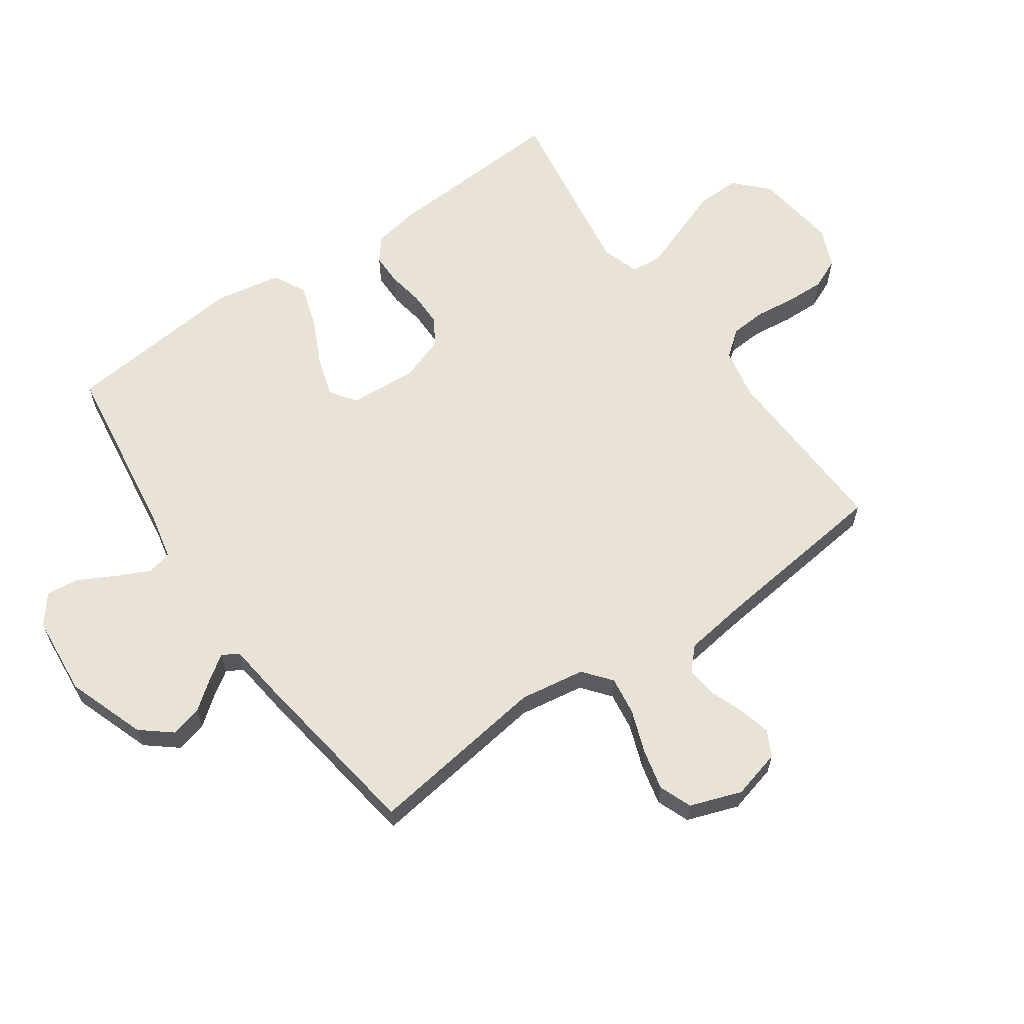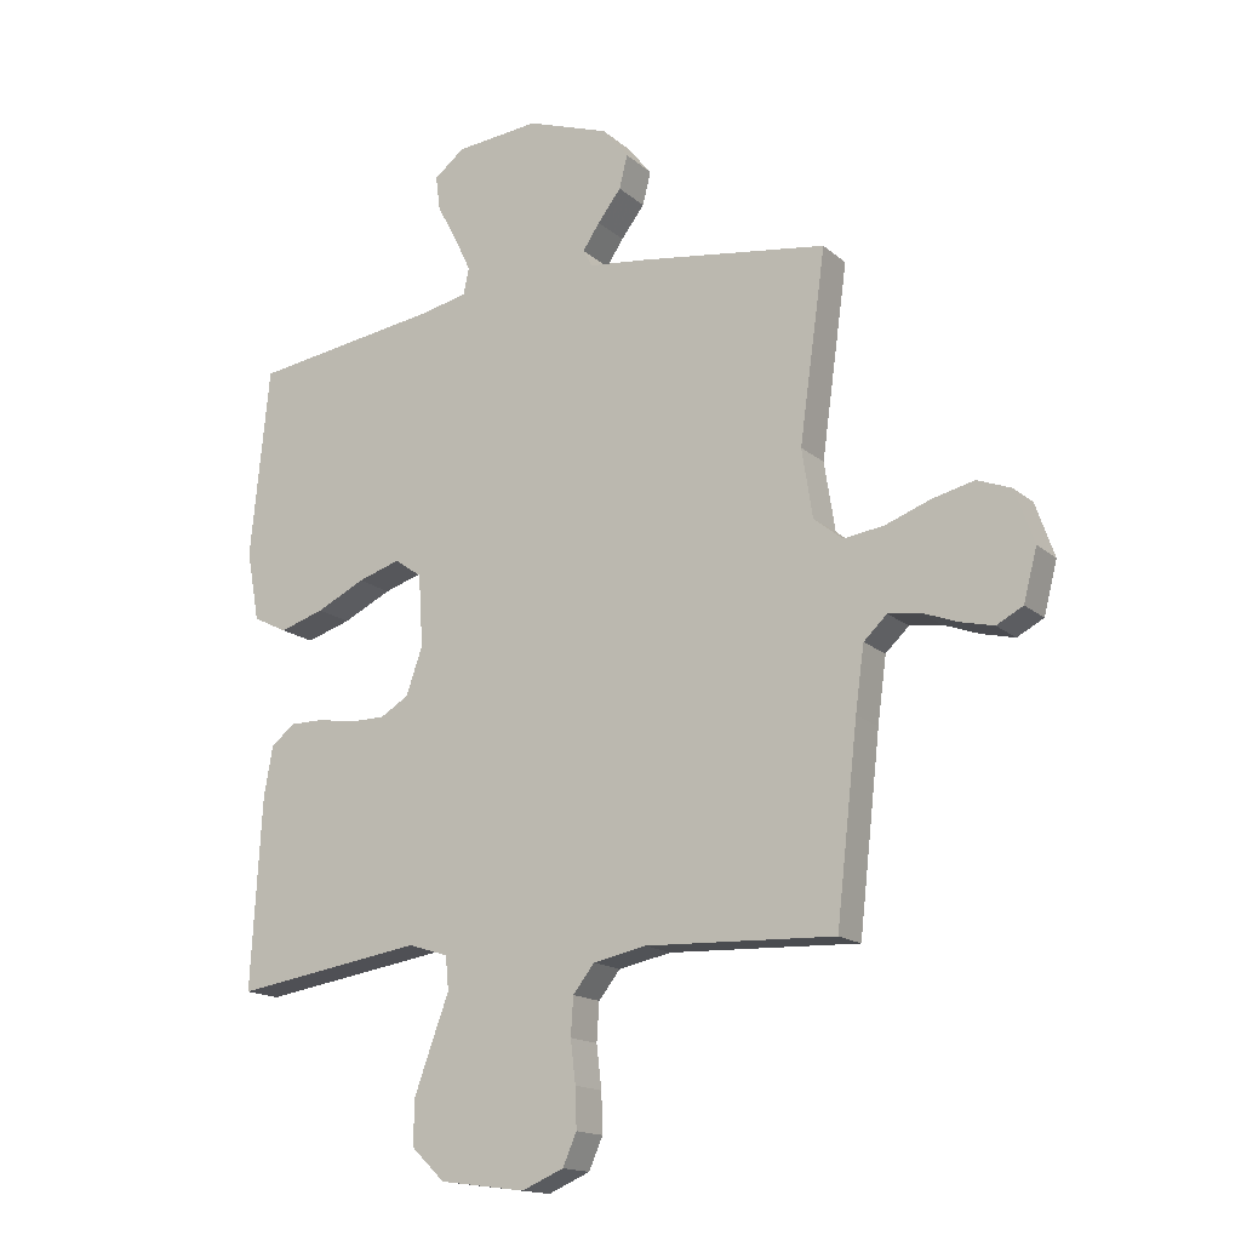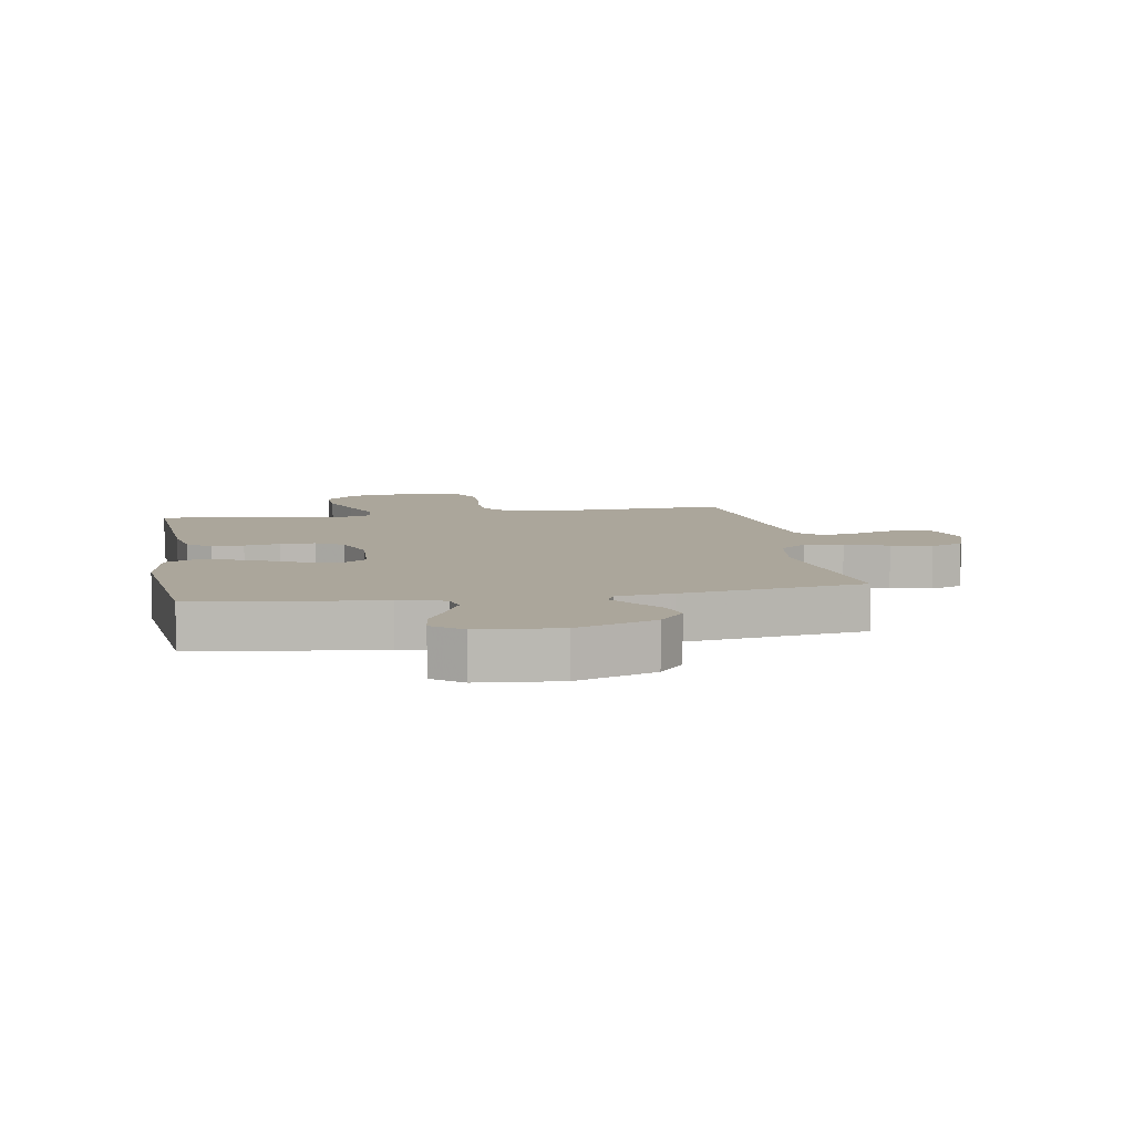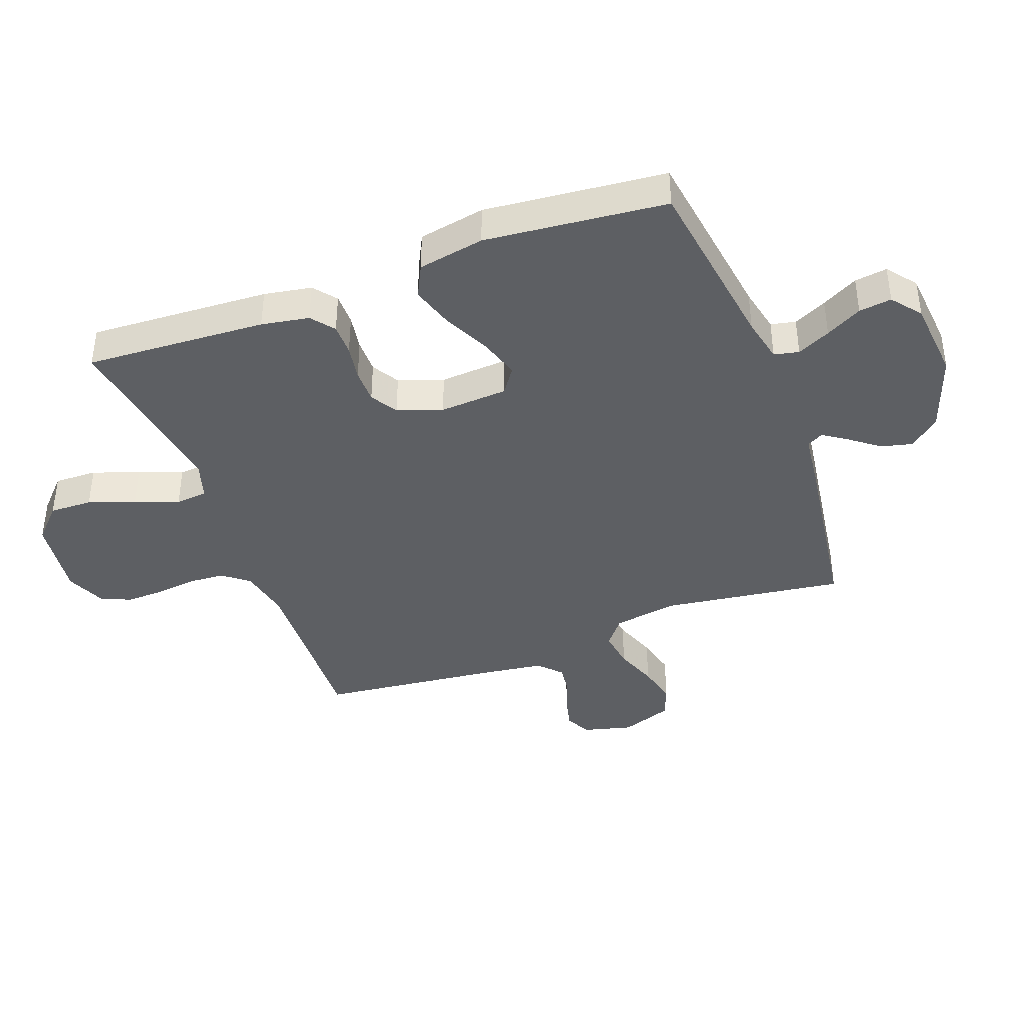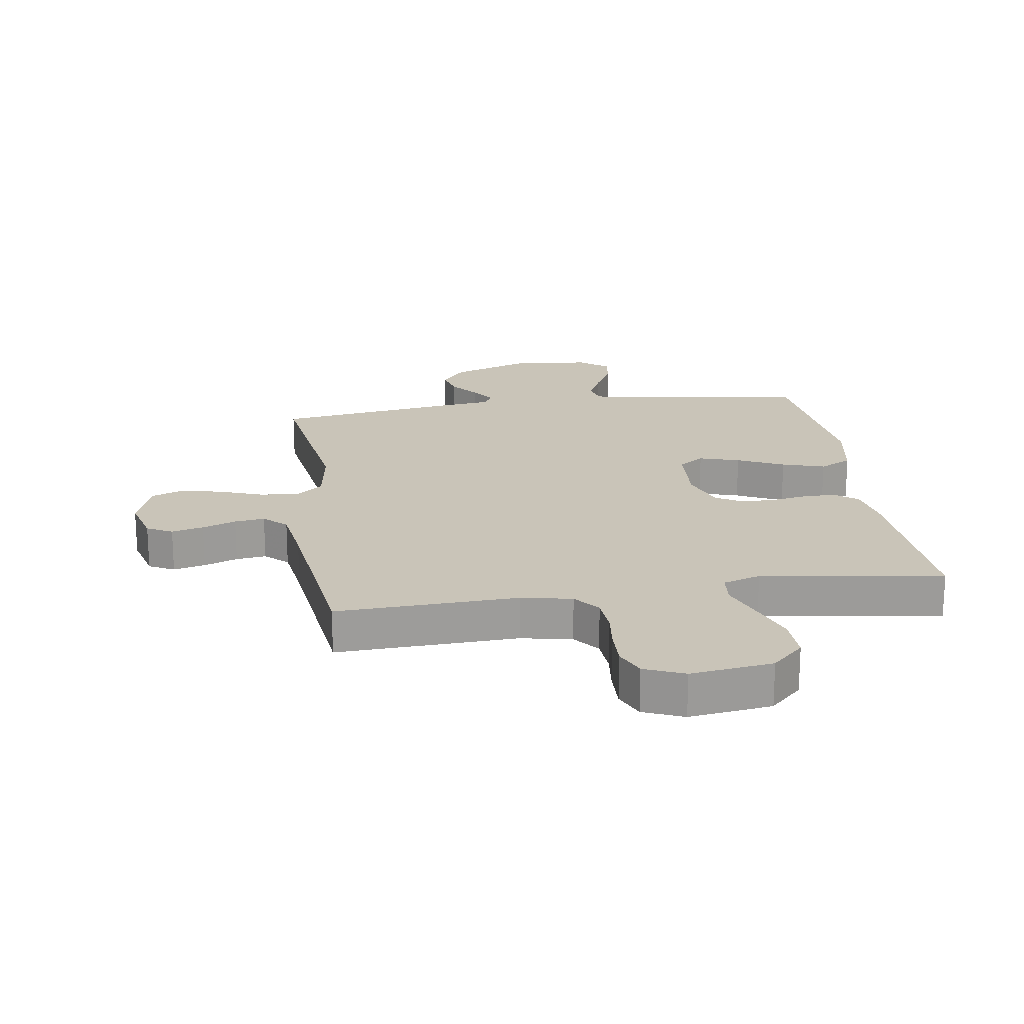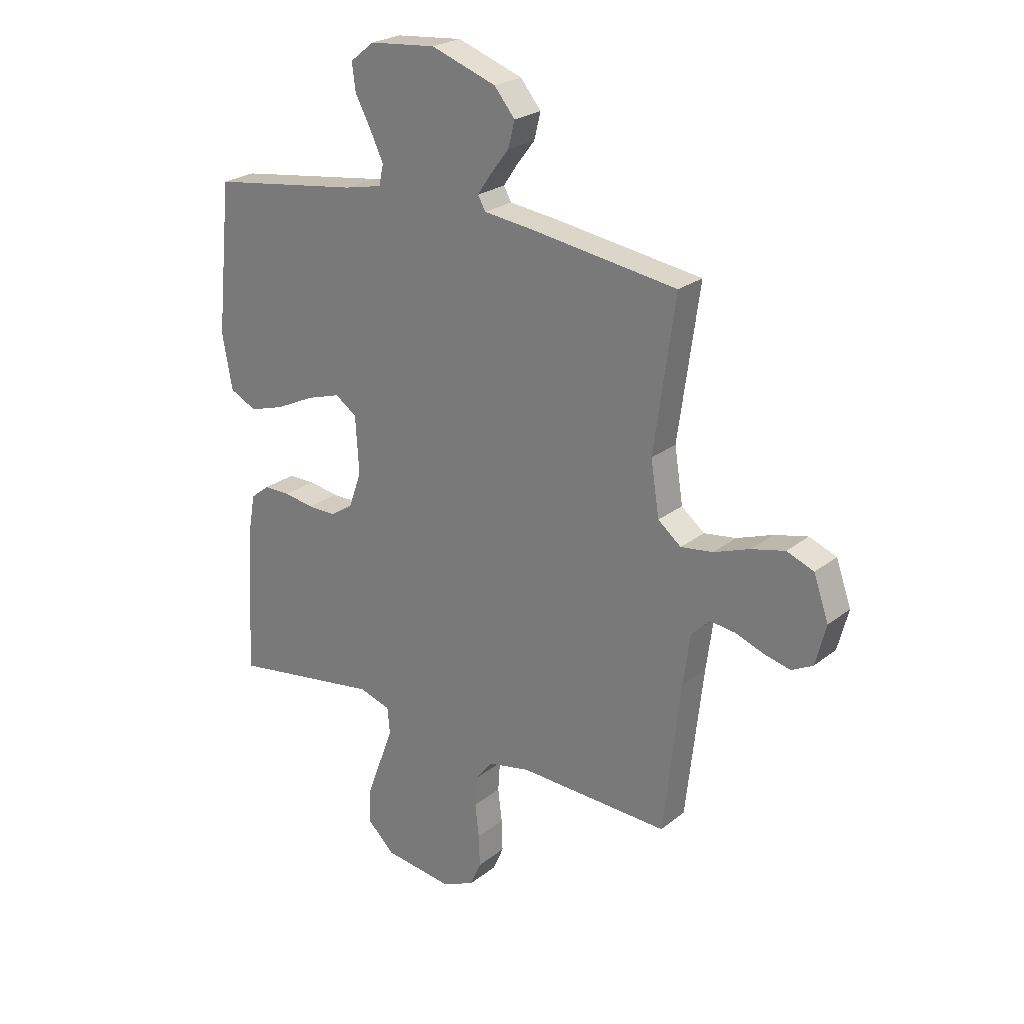
<metadata>
{"format":"obj","ext":"obj","renderer":"f3d","projection":"perspective","resolution":1024,"background":"white","views":[{"elev":62.5,"azim":55.0,"up":"+Y"},{"elev":-15.8,"azim":31.0,"up":"+Z"},{"elev":7.9,"azim":-9.9,"up":"+Y"},{"elev":-40.2,"azim":-69.5,"up":"+Y"},{"elev":20.1,"azim":171.4,"up":"+Y"},{"elev":24.1,"azim":38.0,"up":"+Z"}]}
</metadata>
<code>
v -0.5 0.07 -0.5
v -0.483 0.07 -0.2
v -0.469 0.07 -0.121
v -0.431 0.07 -0.091
v -0.378 0.07 -0.091
v -0.319 0.07 -0.101
v -0.262 0.07 -0.101
v -0.217 0.07 -0.074
v -0.191 0.07 0
v -0.198 0.07 0.113
v -0.241 0.07 0.143
v -0.308 0.07 0.122
v -0.385 0.07 0.085
v -0.456 0.07 0.063
v -0.51 0.07 0.09
v -0.53 0.07 0.2
v -0.5 0.07 0.5
v -0.2 0.07 0.542
v -0.125 0.07 0.558
v -0.116 0.07 0.599
v -0.142 0.07 0.654
v -0.174 0.07 0.714
v -0.181 0.07 0.768
v -0.133 0.07 0.806
v 0 0.07 0.818
v 0.13 0.07 0.772
v 0.171 0.07 0.722
v 0.158 0.07 0.67
v 0.121 0.07 0.622
v 0.094 0.07 0.582
v 0.109 0.07 0.555
v 0.2 0.07 0.544
v 0.5 0.07 0.5
v 0.458 0.07 0.2
v 0.475 0.07 0.092
v 0.521 0.07 0.055
v 0.585 0.07 0.064
v 0.656 0.07 0.09
v 0.723 0.07 0.106
v 0.777 0.07 0.085
v 0.807 0.07 0
v 0.786 0.07 -0.081
v 0.744 0.07 -0.103
v 0.691 0.07 -0.09
v 0.635 0.07 -0.069
v 0.585 0.07 -0.063
v 0.548 0.07 -0.098
v 0.534 0.07 -0.2
v 0.5 0.07 -0.5
v 0.2 0.07 -0.488
v 0.116 0.07 -0.505
v 0.082 0.07 -0.548
v 0.078 0.07 -0.608
v 0.086 0.07 -0.675
v 0.088 0.07 -0.738
v 0.066 0.07 -0.788
v 0 0.07 -0.816
v -0.136 0.07 -0.798
v -0.189 0.07 -0.747
v -0.187 0.07 -0.676
v -0.159 0.07 -0.599
v -0.132 0.07 -0.527
v -0.137 0.07 -0.474
v -0.2 0.07 -0.454
v -0.5 0 -0.5
v -0.483 0 -0.2
v -0.469 0 -0.121
v -0.431 0 -0.091
v -0.378 0 -0.091
v -0.319 0 -0.101
v -0.262 0 -0.101
v -0.217 0 -0.074
v -0.191 0 0
v -0.198 0 0.113
v -0.241 0 0.143
v -0.308 0 0.122
v -0.385 0 0.085
v -0.456 0 0.063
v -0.51 0 0.09
v -0.53 0 0.2
v -0.5 0 0.5
v -0.2 0 0.542
v -0.125 0 0.558
v -0.116 0 0.599
v -0.142 0 0.654
v -0.174 0 0.714
v -0.181 0 0.768
v -0.133 0 0.806
v 0 0 0.818
v 0.13 0 0.772
v 0.171 0 0.722
v 0.158 0 0.67
v 0.121 0 0.622
v 0.094 0 0.582
v 0.109 0 0.555
v 0.2 0 0.544
v 0.5 0 0.5
v 0.458 0 0.2
v 0.475 0 0.092
v 0.521 0 0.055
v 0.585 0 0.064
v 0.656 0 0.09
v 0.723 0 0.106
v 0.777 0 0.085
v 0.807 0 0
v 0.786 0 -0.081
v 0.744 0 -0.103
v 0.691 0 -0.09
v 0.635 0 -0.069
v 0.585 0 -0.063
v 0.548 0 -0.098
v 0.534 0 -0.2
v 0.5 0 -0.5
v 0.2 0 -0.488
v 0.116 0 -0.505
v 0.082 0 -0.548
v 0.078 0 -0.608
v 0.086 0 -0.675
v 0.088 0 -0.738
v 0.066 0 -0.788
v 0 0 -0.816
v -0.136 0 -0.798
v -0.189 0 -0.747
v -0.187 0 -0.676
v -0.159 0 -0.599
v -0.132 0 -0.527
v -0.137 0 -0.474
v -0.2 0 -0.454
f 59 60 61 62
f 57 58 59 62
f 57 62 63
f 56 57 63
f 53 54 55 56
f 53 56 63
f 52 53 63
f 51 52 63
f 50 51 63 64
f 48 49 50 64
f 42 43 44 45
f 42 45 46
f 41 42 46
f 40 41 46
f 37 38 39 40
f 36 37 40 46
f 35 36 46 47
f 31 32 33 34
f 31 34 35
f 26 27 28 29
f 26 29 30
f 25 26 30
f 24 25 30
f 21 22 23 24
f 20 21 24 30
f 19 20 30 31
f 15 16 17 18
f 12 13 14 15
f 11 12 15 18
f 10 11 18 19
f 3 4 5 6
f 3 6 7
f 2 3 7
f 1 2 7
f 64 1 7 8
f 9 10 19 31
f 35 47 48 64
f 31 35 64
f 8 9 31 64
f 126 125 124 123
f 126 123 122 121
f 127 126 121
f 127 121 120
f 120 119 118 117
f 127 120 117
f 127 117 116
f 127 116 115
f 128 127 115 114
f 128 114 113 112
f 109 108 107 106
f 110 109 106
f 110 106 105
f 110 105 104
f 104 103 102 101
f 110 104 101 100
f 111 110 100 99
f 98 97 96 95
f 99 98 95
f 93 92 91 90
f 94 93 90
f 94 90 89
f 94 89 88
f 88 87 86 85
f 94 88 85 84
f 95 94 84 83
f 82 81 80 79
f 79 78 77 76
f 82 79 76 75
f 83 82 75 74
f 70 69 68 67
f 71 70 67
f 71 67 66
f 71 66 65
f 72 71 65 128
f 95 83 74 73
f 128 112 111 99
f 128 99 95
f 128 95 73 72
f 1 65 66 2
f 2 66 67 3
f 3 67 68 4
f 4 68 69 5
f 5 69 70 6
f 6 70 71 7
f 7 71 72 8
f 8 72 73 9
f 9 73 74 10
f 10 74 75 11
f 11 75 76 12
f 12 76 77 13
f 13 77 78 14
f 14 78 79 15
f 15 79 80 16
f 16 80 81 17
f 17 81 82 18
f 18 82 83 19
f 19 83 84 20
f 20 84 85 21
f 21 85 86 22
f 22 86 87 23
f 23 87 88 24
f 24 88 89 25
f 25 89 90 26
f 26 90 91 27
f 27 91 92 28
f 28 92 93 29
f 29 93 94 30
f 30 94 95 31
f 31 95 96 32
f 32 96 97 33
f 33 97 98 34
f 34 98 99 35
f 35 99 100 36
f 36 100 101 37
f 37 101 102 38
f 38 102 103 39
f 39 103 104 40
f 40 104 105 41
f 41 105 106 42
f 42 106 107 43
f 43 107 108 44
f 44 108 109 45
f 45 109 110 46
f 46 110 111 47
f 47 111 112 48
f 48 112 113 49
f 49 113 114 50
f 50 114 115 51
f 51 115 116 52
f 52 116 117 53
f 53 117 118 54
f 54 118 119 55
f 55 119 120 56
f 56 120 121 57
f 57 121 122 58
f 58 122 123 59
f 59 123 124 60
f 60 124 125 61
f 61 125 126 62
f 62 126 127 63
f 63 127 128 64
f 64 128 65 1

</code>
